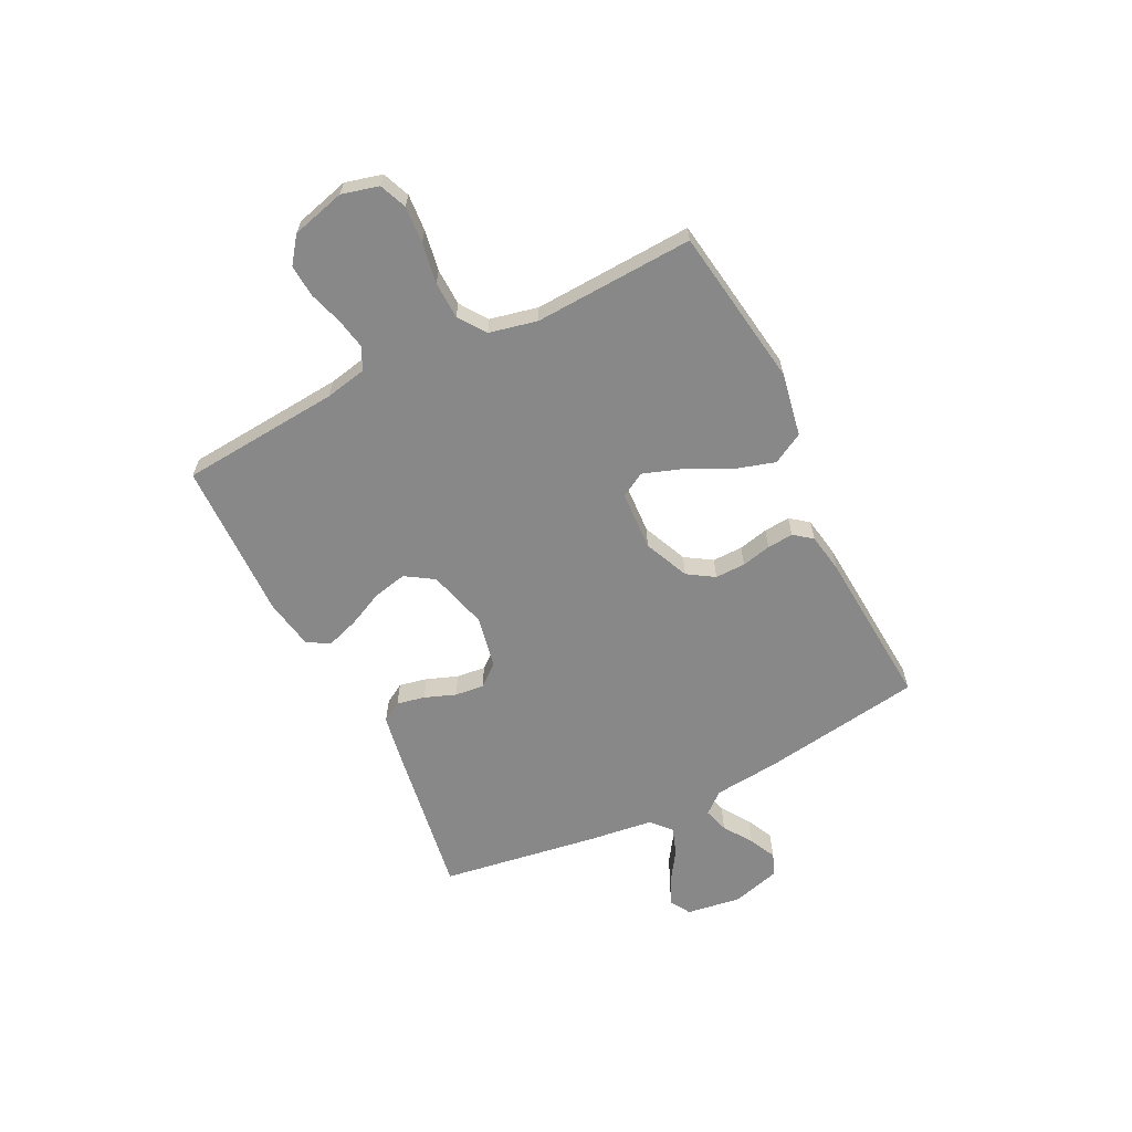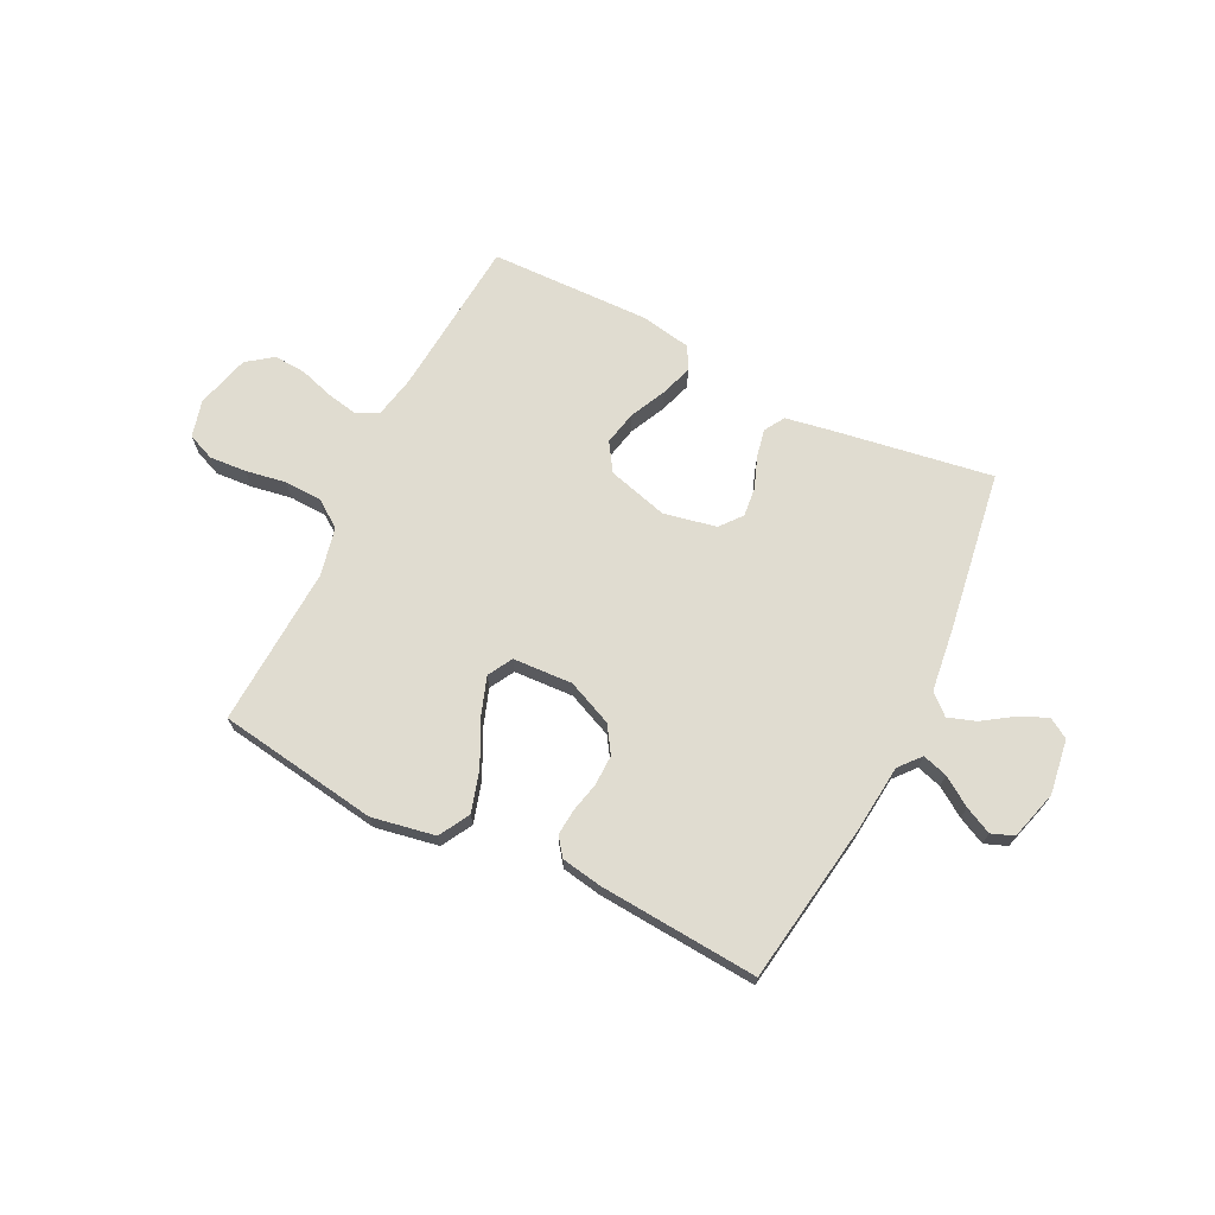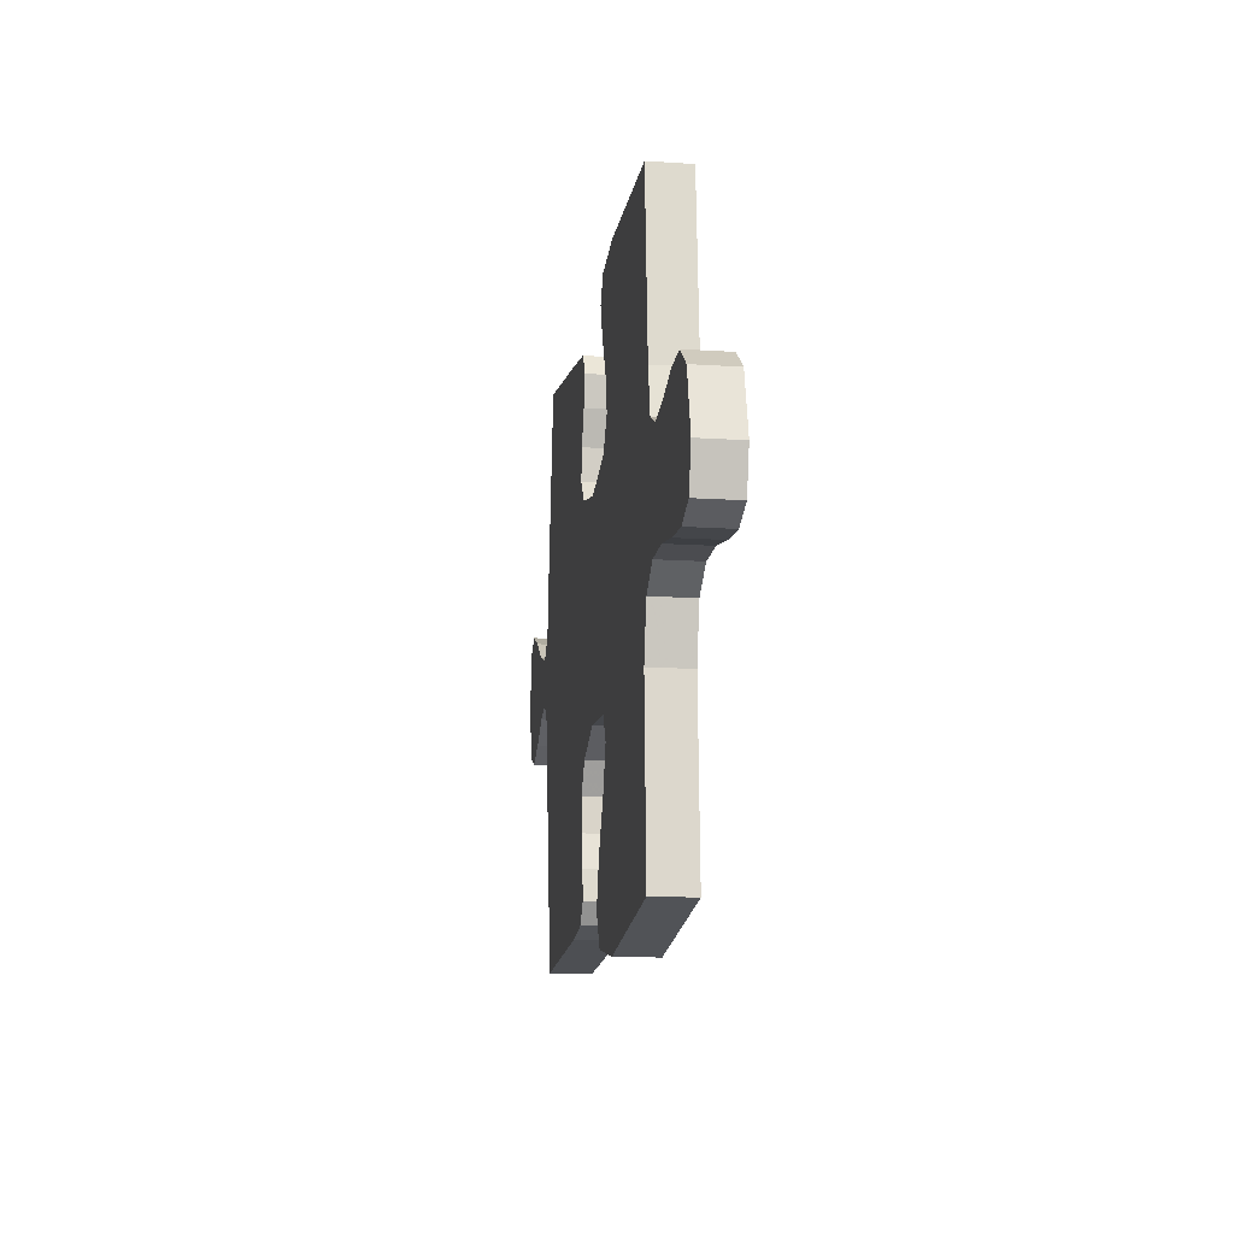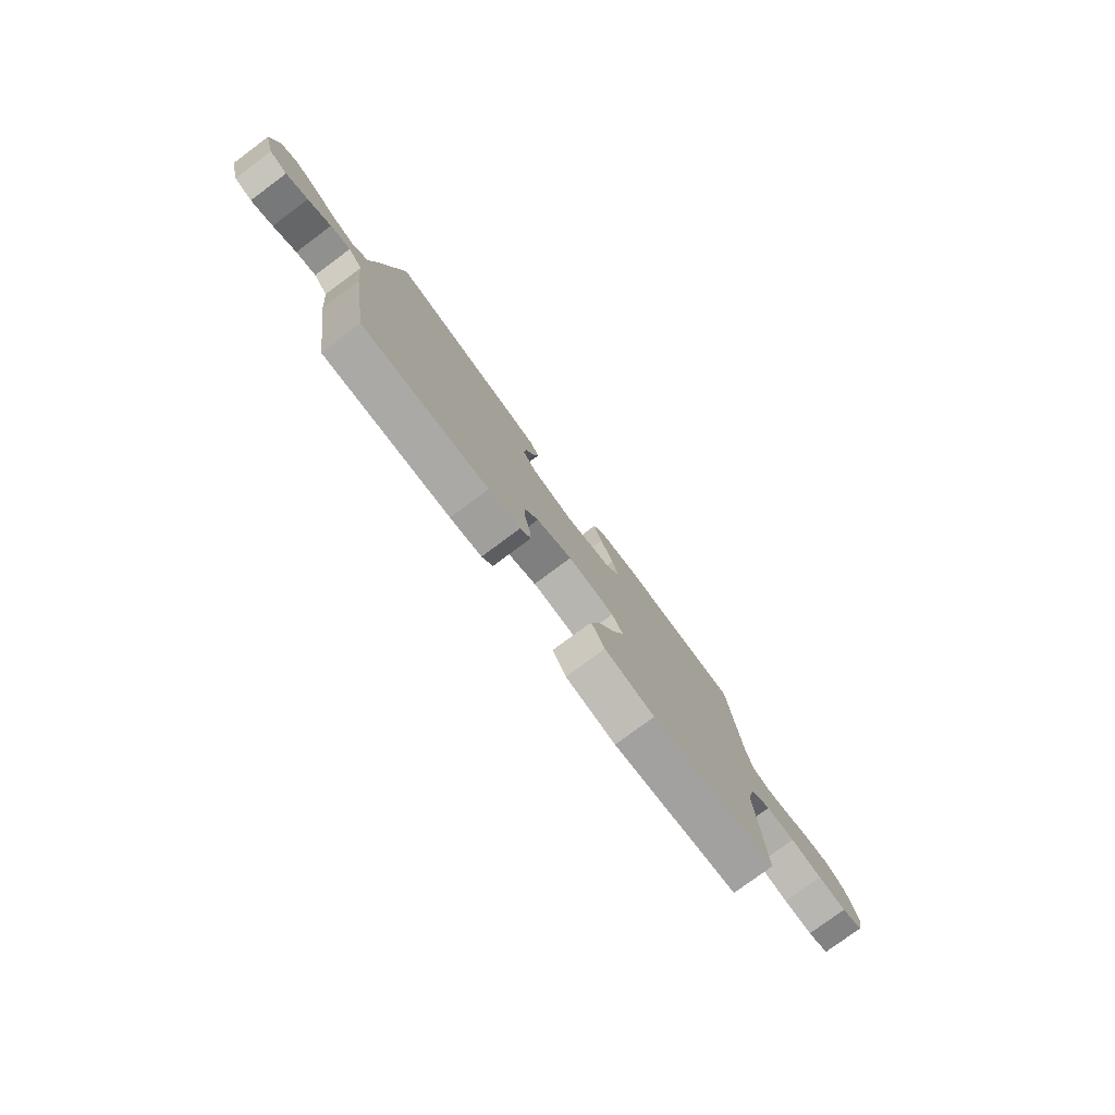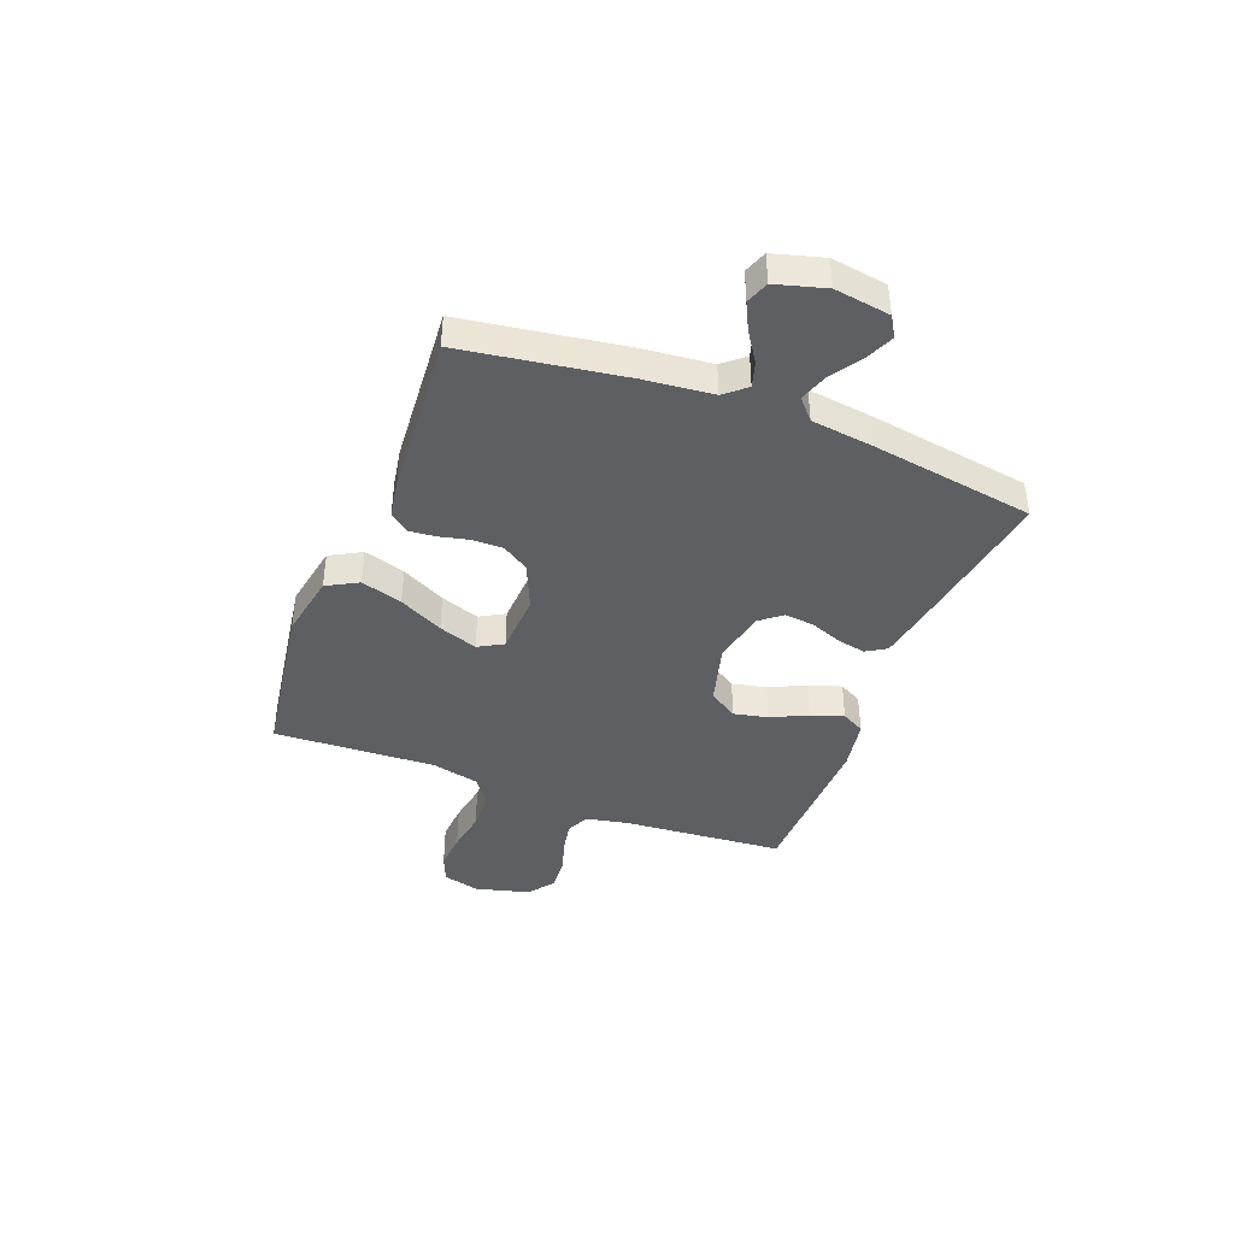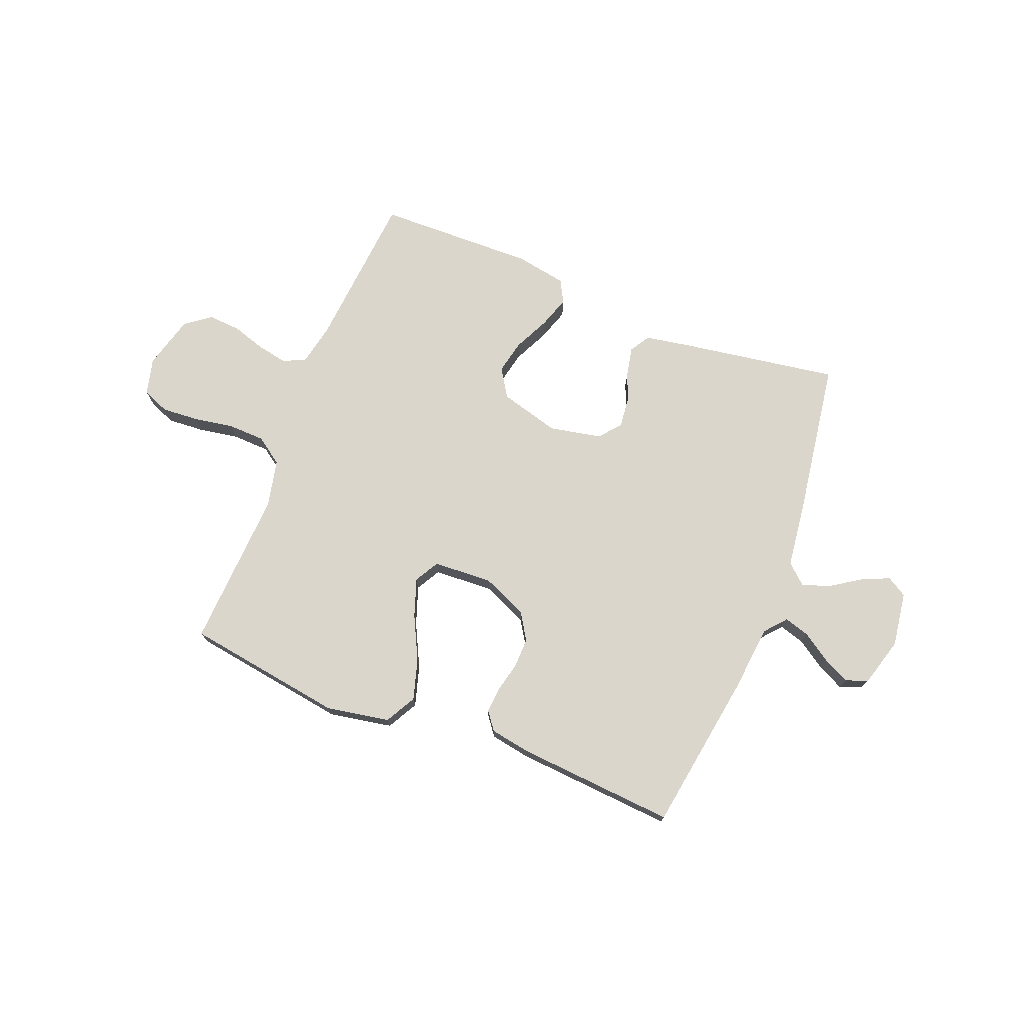
<metadata>
{"format":"obj","ext":"obj","renderer":"f3d","projection":"perspective","resolution":1024,"background":"white","views":[{"elev":-62.7,"azim":116.5,"up":"+Y"},{"elev":69.6,"azim":-153.6,"up":"+Y"},{"elev":-13.6,"azim":81.5,"up":"+Z"},{"elev":-78.7,"azim":-53.4,"up":"+Z"},{"elev":-41.4,"azim":-111.1,"up":"+Y"},{"elev":73.8,"azim":-158.3,"up":"+Y"}]}
</metadata>
<code>
v 0.5 0.07 -0.5
v 0.2 0.07 -0.545
v 0.081 0.07 -0.523
v 0.049 0.07 -0.465
v 0.072 0.07 -0.388
v 0.113 0.07 -0.306
v 0.138 0.07 -0.234
v 0.112 0.07 -0.188
v 0 0.07 -0.182
v -0.085 0.07 -0.219
v -0.117 0.07 -0.269
v -0.116 0.07 -0.326
v -0.103 0.07 -0.382
v -0.099 0.07 -0.431
v -0.125 0.07 -0.465
v -0.2 0.07 -0.478
v -0.5 0.07 -0.5
v -0.546 0.07 -0.2
v -0.559 0.07 -0.073
v -0.593 0.07 -0.033
v -0.64 0.07 -0.047
v -0.694 0.07 -0.083
v -0.745 0.07 -0.108
v -0.787 0.07 -0.092
v -0.813 0.07 0
v -0.798 0.07 0.103
v -0.76 0.07 0.126
v -0.708 0.07 0.103
v -0.651 0.07 0.065
v -0.599 0.07 0.047
v -0.561 0.07 0.081
v -0.546 0.07 0.2
v -0.5 0.07 0.5
v -0.2 0.07 0.452
v -0.116 0.07 0.437
v -0.093 0.07 0.399
v -0.104 0.07 0.346
v -0.126 0.07 0.288
v -0.132 0.07 0.233
v -0.099 0.07 0.192
v 0 0.07 0.172
v 0.113 0.07 0.203
v 0.147 0.07 0.256
v 0.133 0.07 0.32
v 0.101 0.07 0.387
v 0.081 0.07 0.447
v 0.104 0.07 0.49
v 0.2 0.07 0.507
v 0.5 0.07 0.5
v 0.525 0.07 0.2
v 0.541 0.07 0.122
v 0.583 0.07 0.102
v 0.64 0.07 0.113
v 0.704 0.07 0.133
v 0.765 0.07 0.137
v 0.813 0.07 0.101
v 0.84 0.07 0
v 0.822 0.07 -0.069
v 0.771 0.07 -0.09
v 0.702 0.07 -0.085
v 0.626 0.07 -0.072
v 0.556 0.07 -0.074
v 0.505 0.07 -0.11
v 0.485 0.07 -0.2
v 0.5 0 -0.5
v 0.2 0 -0.545
v 0.081 0 -0.523
v 0.049 0 -0.465
v 0.072 0 -0.388
v 0.113 0 -0.306
v 0.138 0 -0.234
v 0.112 0 -0.188
v 0 0 -0.182
v -0.085 0 -0.219
v -0.117 0 -0.269
v -0.116 0 -0.326
v -0.103 0 -0.382
v -0.099 0 -0.431
v -0.125 0 -0.465
v -0.2 0 -0.478
v -0.5 0 -0.5
v -0.546 0 -0.2
v -0.559 0 -0.073
v -0.593 0 -0.033
v -0.64 0 -0.047
v -0.694 0 -0.083
v -0.745 0 -0.108
v -0.787 0 -0.092
v -0.813 0 0
v -0.798 0 0.103
v -0.76 0 0.126
v -0.708 0 0.103
v -0.651 0 0.065
v -0.599 0 0.047
v -0.561 0 0.081
v -0.546 0 0.2
v -0.5 0 0.5
v -0.2 0 0.452
v -0.116 0 0.437
v -0.093 0 0.399
v -0.104 0 0.346
v -0.126 0 0.288
v -0.132 0 0.233
v -0.099 0 0.192
v 0 0 0.172
v 0.113 0 0.203
v 0.147 0 0.256
v 0.133 0 0.32
v 0.101 0 0.387
v 0.081 0 0.447
v 0.104 0 0.49
v 0.2 0 0.507
v 0.5 0 0.5
v 0.525 0 0.2
v 0.541 0 0.122
v 0.583 0 0.102
v 0.64 0 0.113
v 0.704 0 0.133
v 0.765 0 0.137
v 0.813 0 0.101
v 0.84 0 0
v 0.822 0 -0.069
v 0.771 0 -0.09
v 0.702 0 -0.085
v 0.626 0 -0.072
v 0.556 0 -0.074
v 0.505 0 -0.11
v 0.485 0 -0.2
f 58 59 60 61
f 56 57 58 61
f 56 61 62
f 53 54 55 56
f 52 53 56 62
f 51 52 62 63
f 47 48 49 50
f 44 45 46 47
f 43 44 47 50
f 42 43 50 51
f 35 36 37 38
f 35 38 39
f 34 35 39
f 31 32 33 34
f 31 34 39
f 30 31 39 40
f 26 27 28 29
f 26 29 30
f 25 26 30
f 24 25 30
f 21 22 23 24
f 21 24 30 40
f 16 17 18 19
f 16 19 20
f 15 16 20
f 12 13 14 15
f 11 12 15 20
f 10 11 20
f 9 10 20
f 8 9 20
f 3 4 5 6
f 3 6 7
f 64 1 2 3
f 64 3 7
f 63 64 7 8
f 41 42 51 63
f 41 63 8 20
f 20 21 40 41
f 125 124 123 122
f 125 122 121 120
f 126 125 120
f 120 119 118 117
f 126 120 117 116
f 127 126 116 115
f 114 113 112 111
f 111 110 109 108
f 114 111 108 107
f 115 114 107 106
f 102 101 100 99
f 103 102 99
f 103 99 98
f 98 97 96 95
f 103 98 95
f 104 103 95 94
f 93 92 91 90
f 94 93 90
f 94 90 89
f 94 89 88
f 88 87 86 85
f 104 94 88 85
f 83 82 81 80
f 84 83 80
f 84 80 79
f 79 78 77 76
f 84 79 76 75
f 84 75 74
f 84 74 73
f 84 73 72
f 70 69 68 67
f 71 70 67
f 67 66 65 128
f 71 67 128
f 72 71 128 127
f 127 115 106 105
f 84 72 127 105
f 105 104 85 84
f 1 65 66 2
f 2 66 67 3
f 3 67 68 4
f 4 68 69 5
f 5 69 70 6
f 6 70 71 7
f 7 71 72 8
f 8 72 73 9
f 9 73 74 10
f 10 74 75 11
f 11 75 76 12
f 12 76 77 13
f 13 77 78 14
f 14 78 79 15
f 15 79 80 16
f 16 80 81 17
f 17 81 82 18
f 18 82 83 19
f 19 83 84 20
f 20 84 85 21
f 21 85 86 22
f 22 86 87 23
f 23 87 88 24
f 24 88 89 25
f 25 89 90 26
f 26 90 91 27
f 27 91 92 28
f 28 92 93 29
f 29 93 94 30
f 30 94 95 31
f 31 95 96 32
f 32 96 97 33
f 33 97 98 34
f 34 98 99 35
f 35 99 100 36
f 36 100 101 37
f 37 101 102 38
f 38 102 103 39
f 39 103 104 40
f 40 104 105 41
f 41 105 106 42
f 42 106 107 43
f 43 107 108 44
f 44 108 109 45
f 45 109 110 46
f 46 110 111 47
f 47 111 112 48
f 48 112 113 49
f 49 113 114 50
f 50 114 115 51
f 51 115 116 52
f 52 116 117 53
f 53 117 118 54
f 54 118 119 55
f 55 119 120 56
f 56 120 121 57
f 57 121 122 58
f 58 122 123 59
f 59 123 124 60
f 60 124 125 61
f 61 125 126 62
f 62 126 127 63
f 63 127 128 64
f 64 128 65 1

</code>
